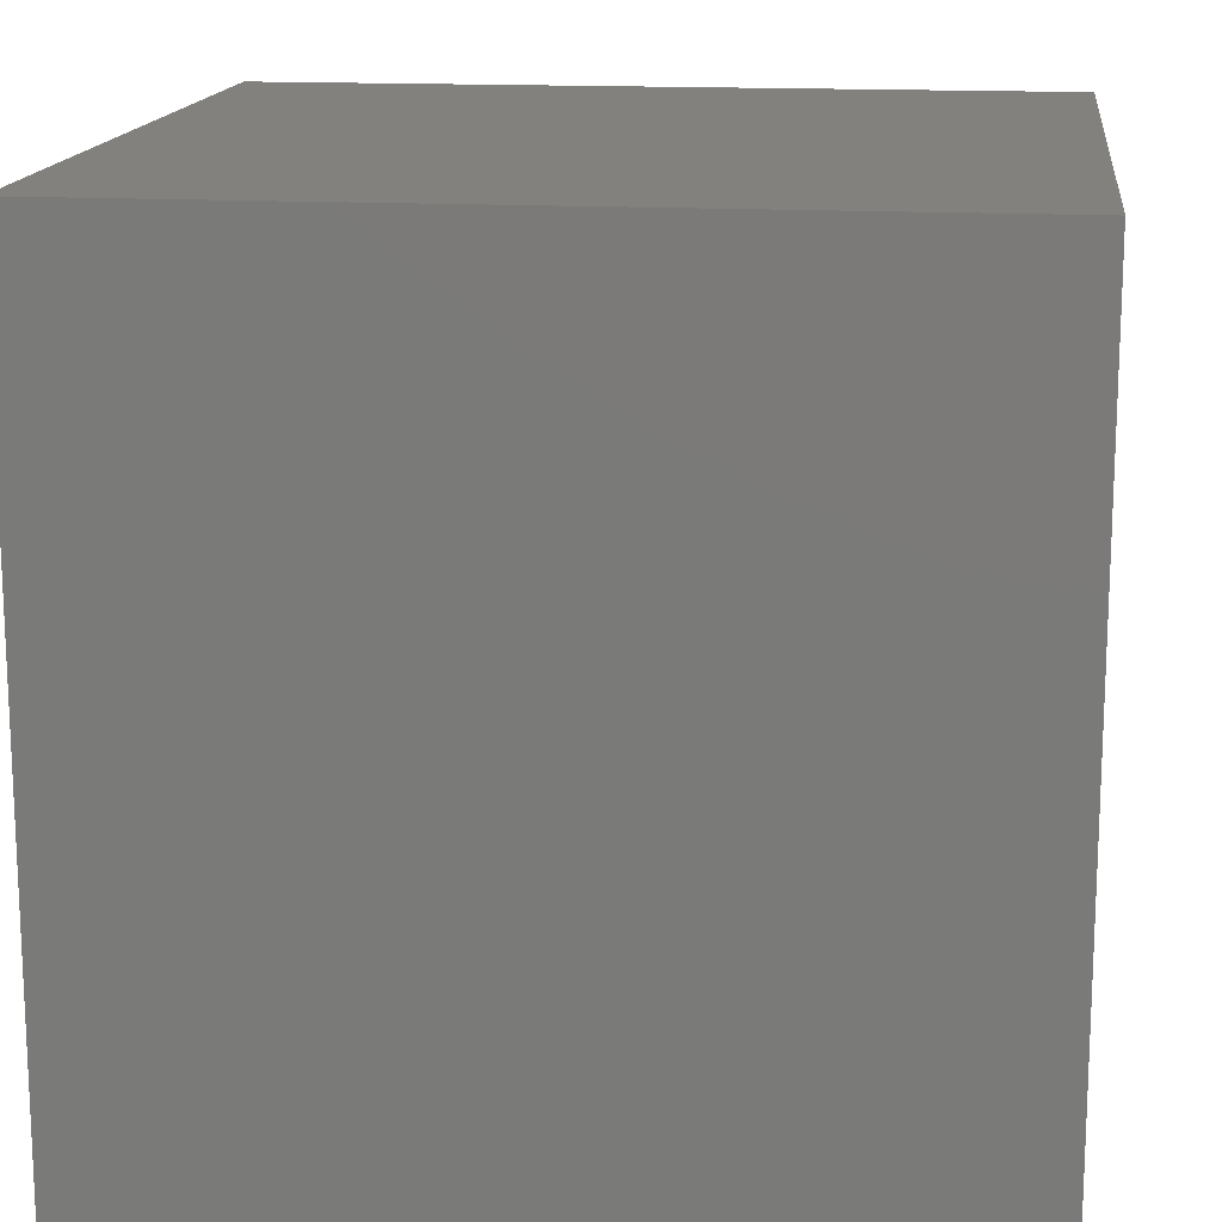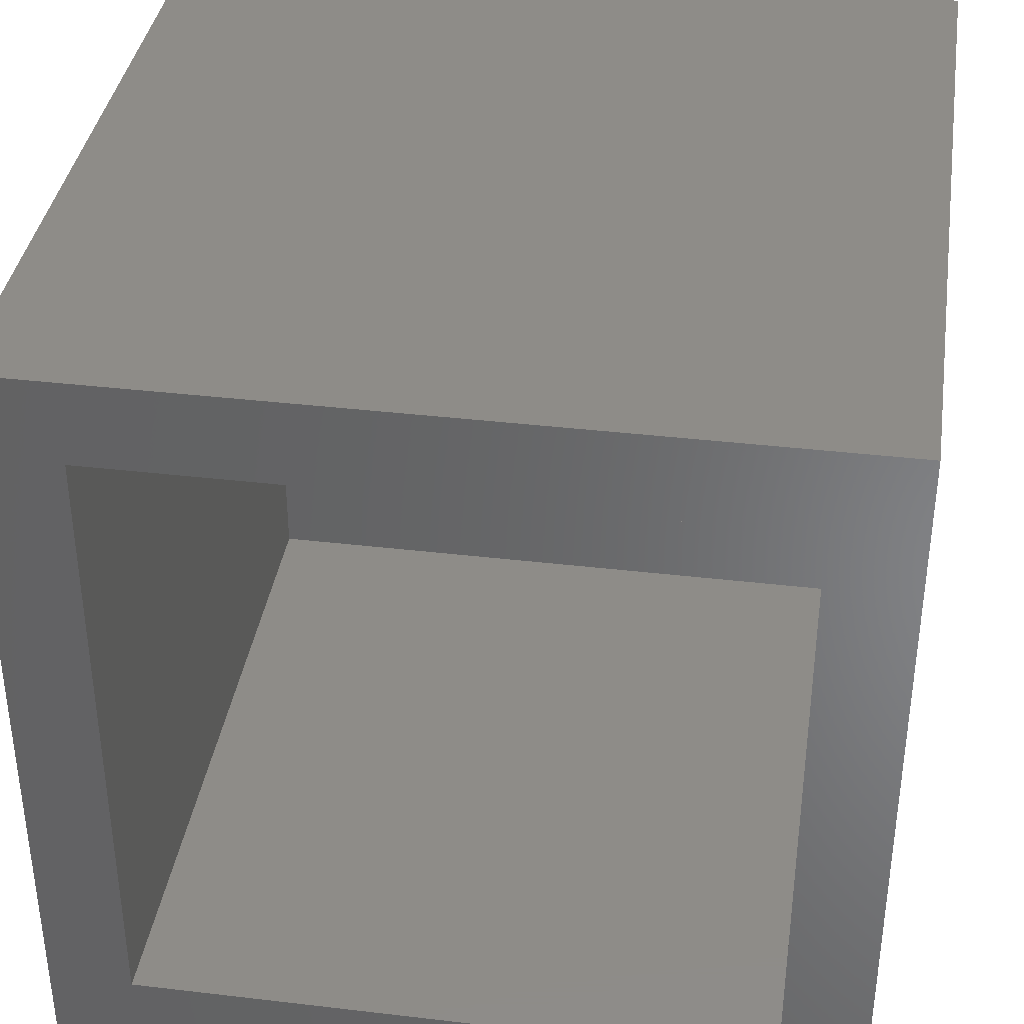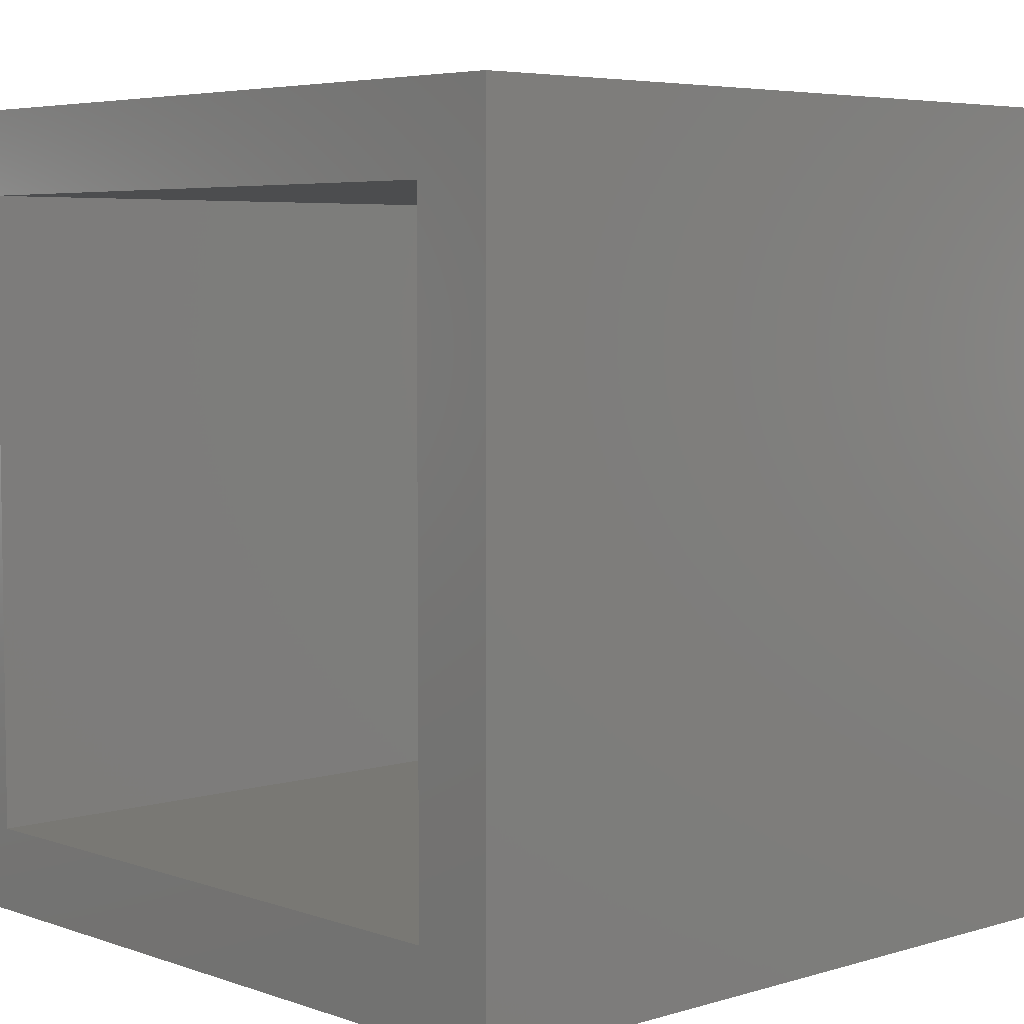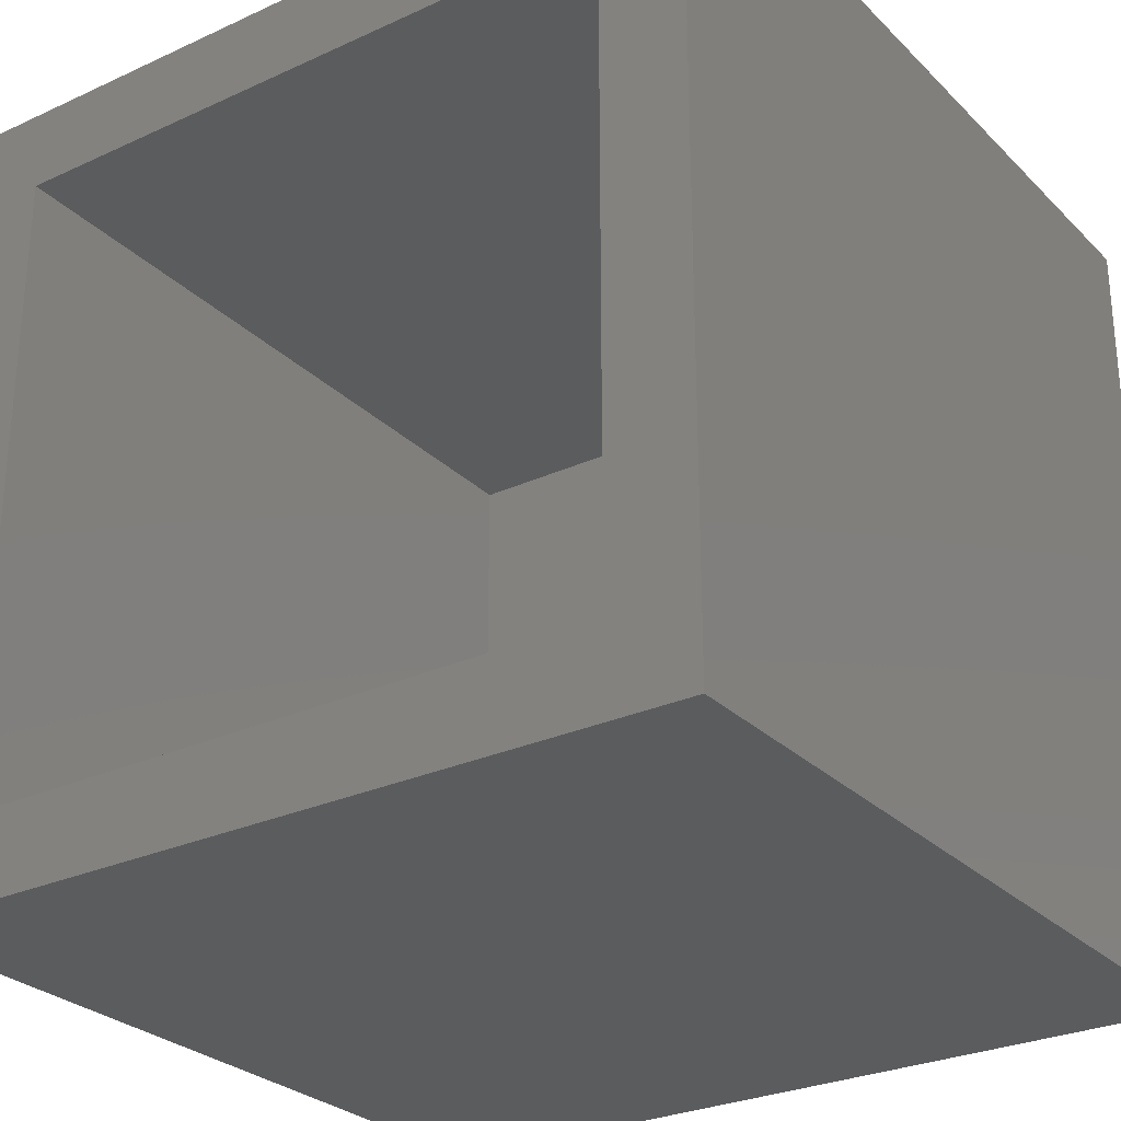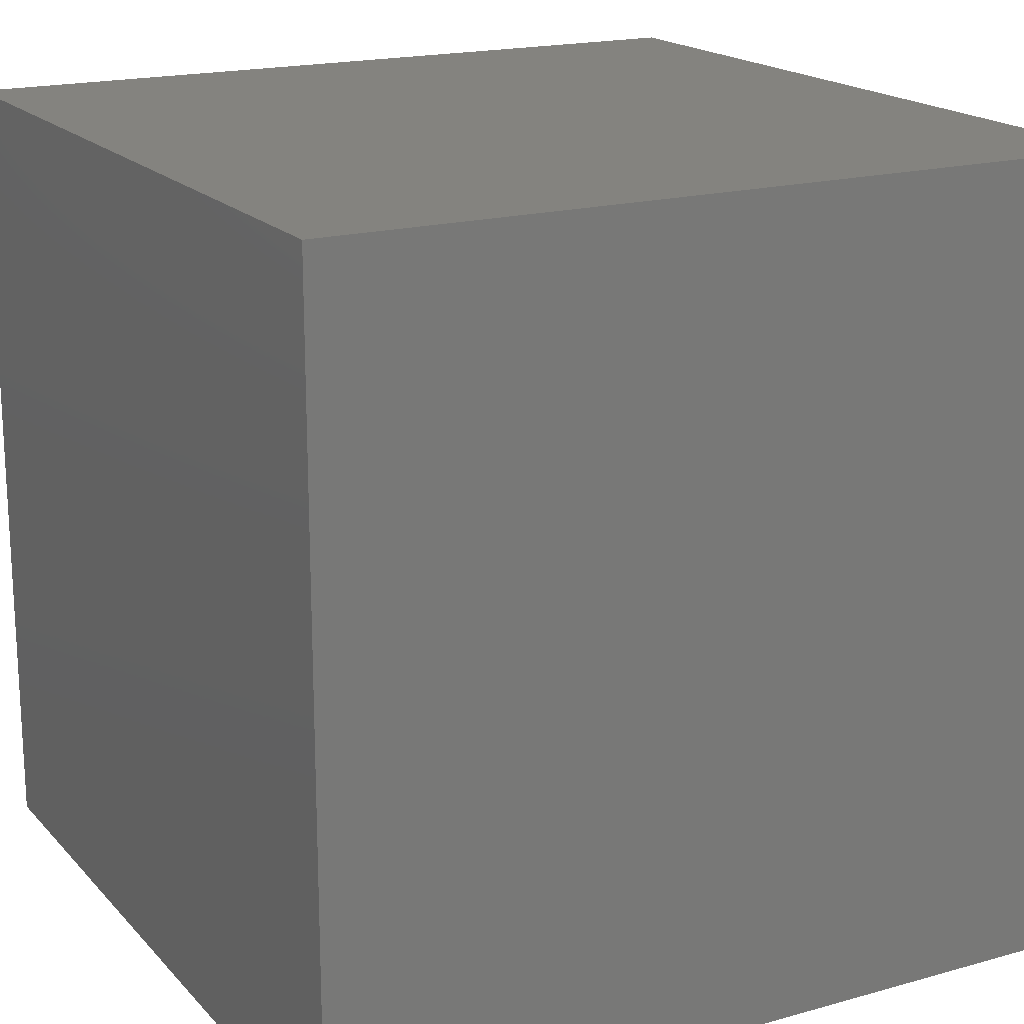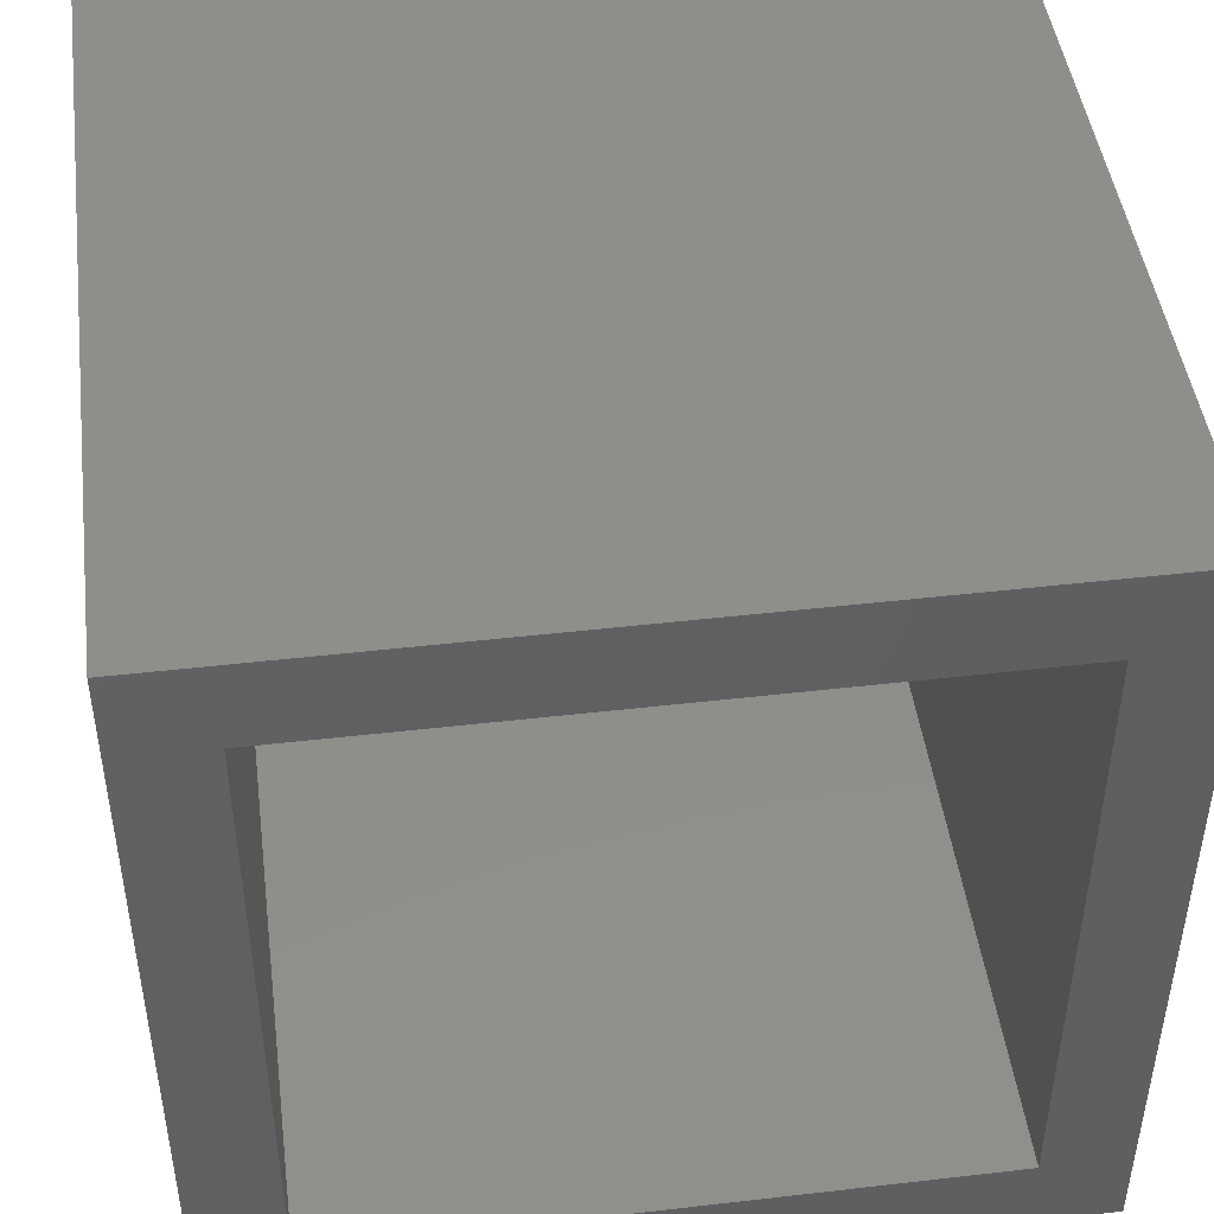
<metadata>
{"format":"stl","ext":"stl","renderer":"f3d","projection":"perspective","resolution":1024,"background":"white","views":[{"elev":15.3,"azim":96.9,"up":"+Y"},{"elev":37.5,"azim":-81.4,"up":"+Z"},{"elev":5.2,"azim":-42.9,"up":"+Y"},{"elev":-28.0,"azim":-55.1,"up":"+Z"},{"elev":18.3,"azim":151.6,"up":"+Z"},{"elev":46.2,"azim":-97.5,"up":"+Z"}]}
</metadata>
<code>
# stl→obj: 16 verts, 28 faces
v -0.3594 -0.2266 0
v -0.3594 -0.1484 0.07812
v -0.3594 0.5234 0
v -0.3594 0.4453 0.07812
v -0.3594 0.5234 0.75
v -0.3594 0.4453 0.6719
v -0.3594 -0.2266 0.75
v -0.3594 -0.1484 0.6719
v 0.3125 -0.1484 0.6719
v 0.3125 -0.1484 0.07812
v 0.3125 0.4453 0.6719
v 0.3125 0.4453 0.07812
v 0.3906 -0.2266 0.75
v 0.3906 0.5234 0.75
v 0.3906 -0.2266 0
v 0.3906 0.5234 0
f 1 2 3
f 3 2 4
f 3 4 5
f 5 4 6
f 5 6 7
f 7 6 8
f 7 8 1
f 1 8 2
f 8 9 2
f 2 9 10
f 11 6 12
f 12 6 4
f 4 2 12
f 12 2 10
f 6 11 8
f 8 11 9
f 10 9 12
f 12 9 11
f 7 13 5
f 5 13 14
f 1 3 15
f 15 3 16
f 16 3 14
f 14 3 5
f 15 16 13
f 13 16 14
f 1 15 7
f 7 15 13

</code>
